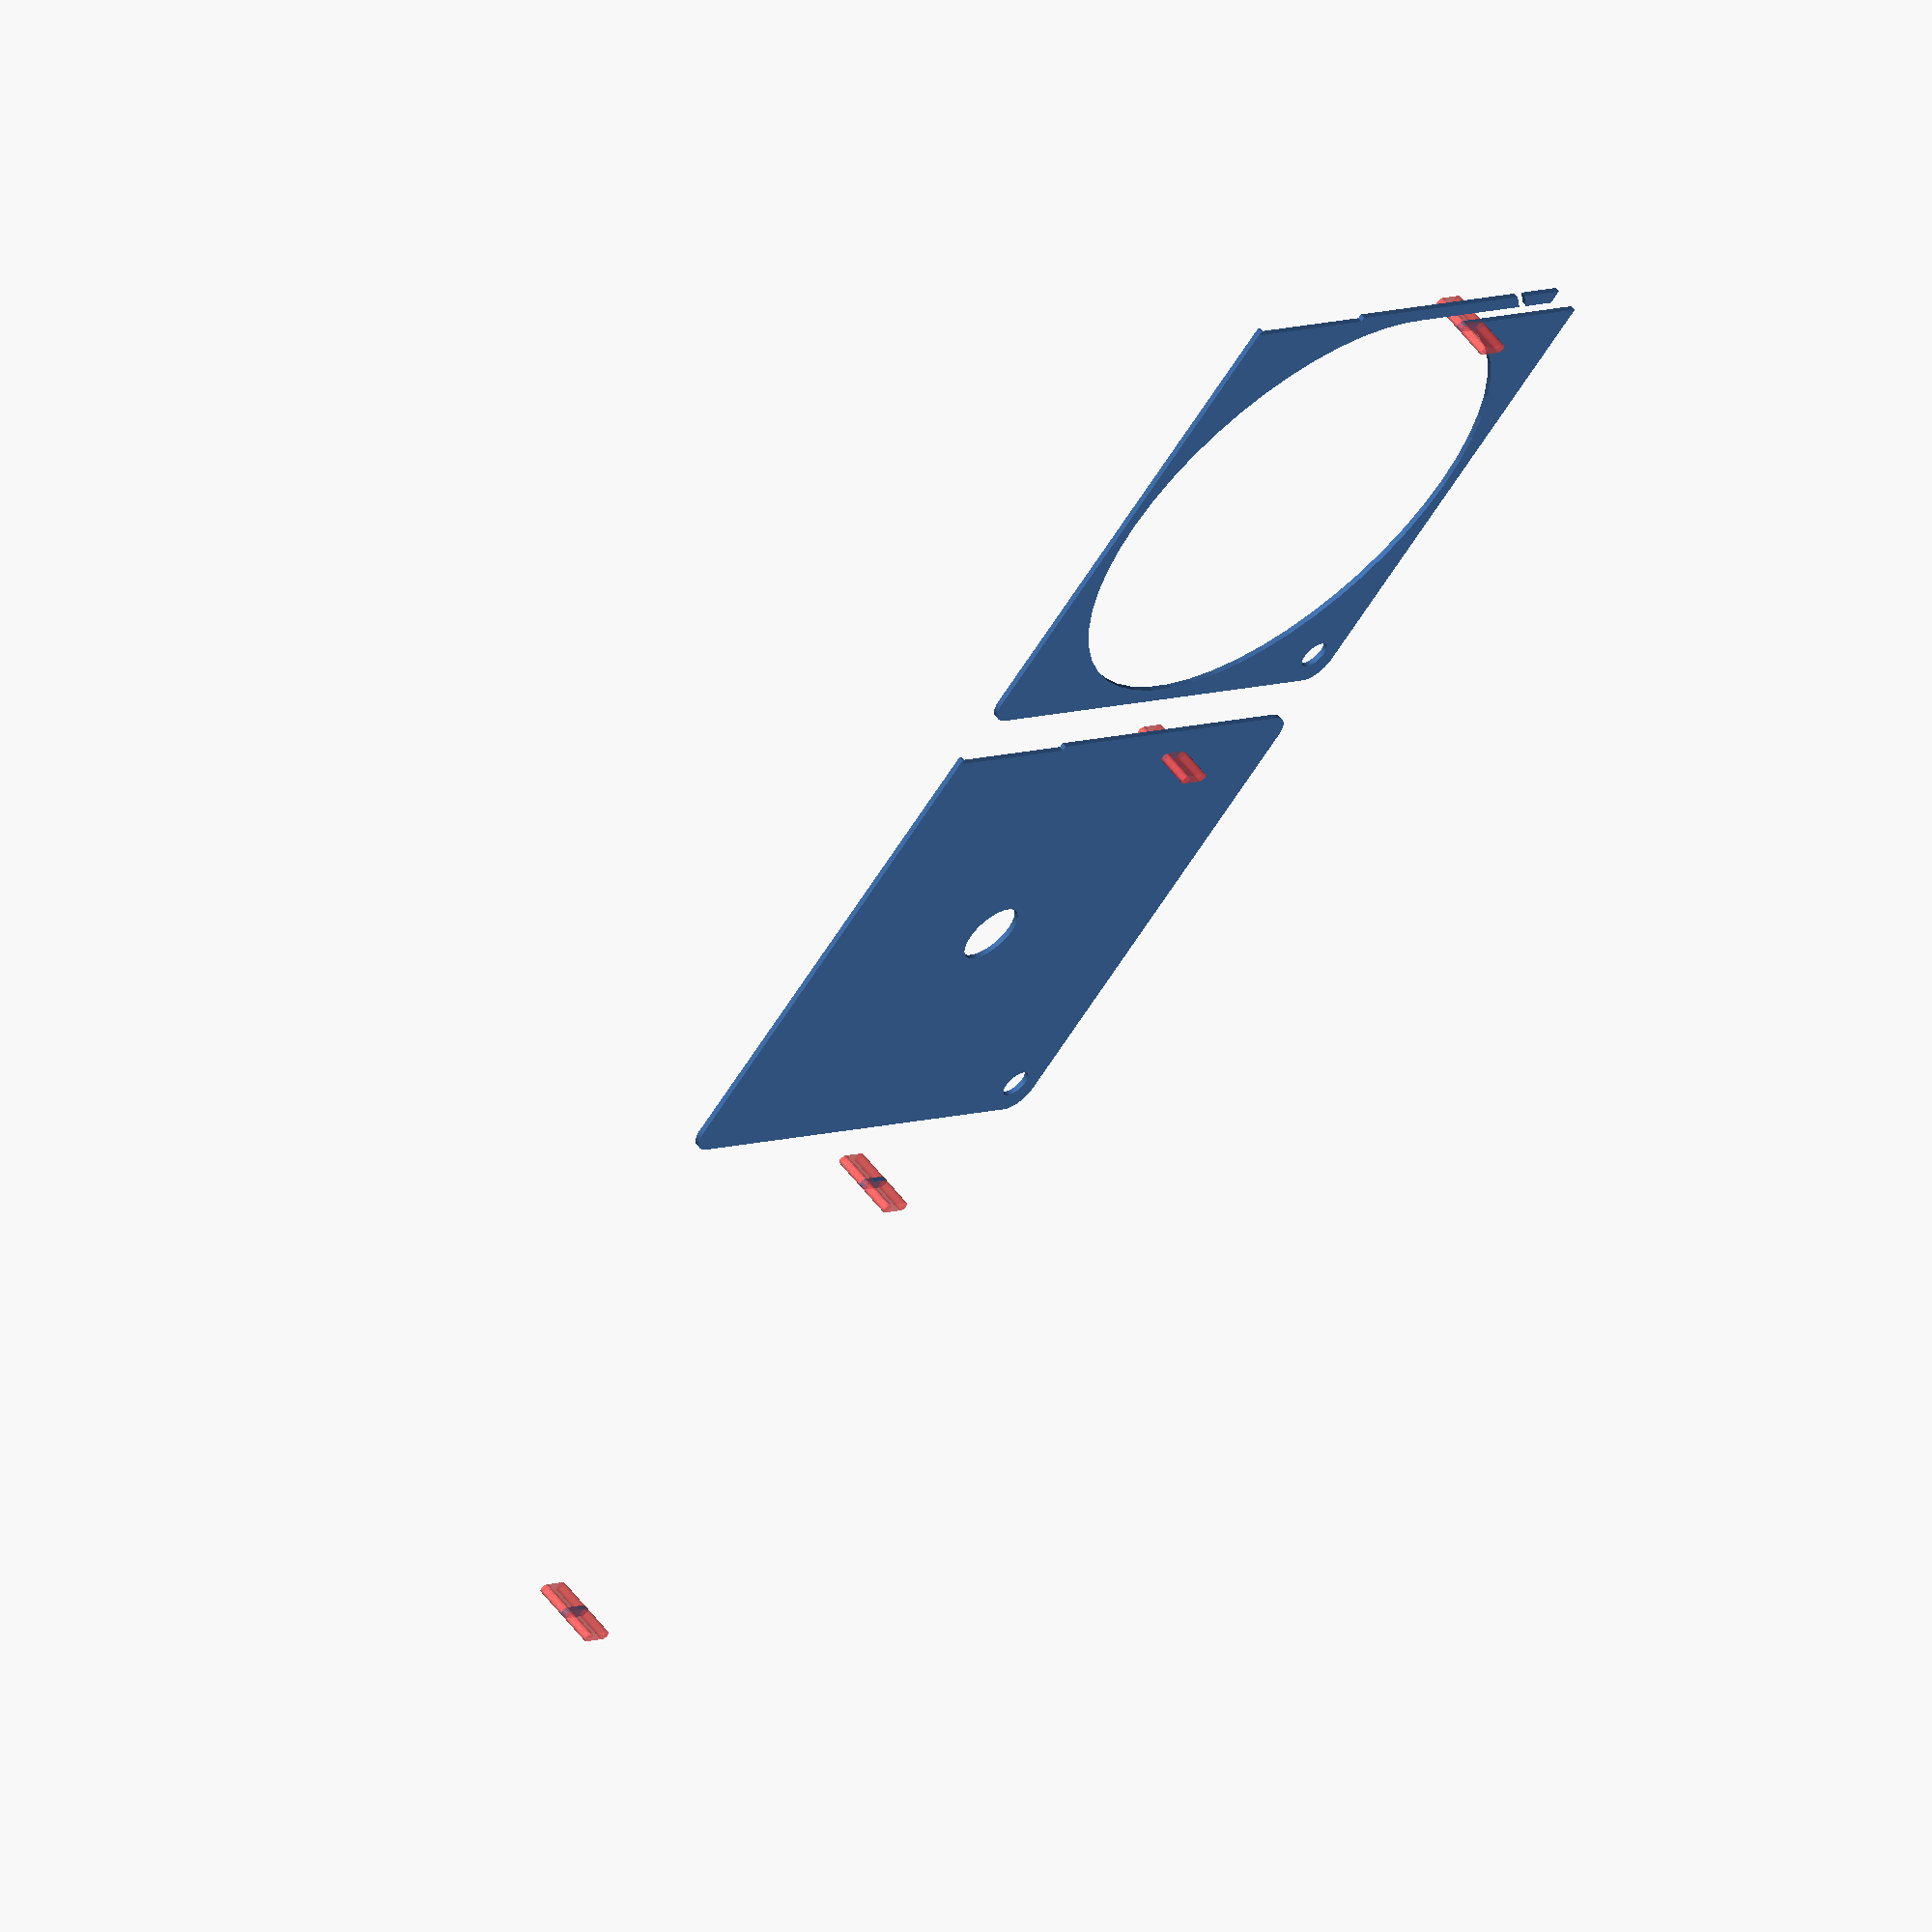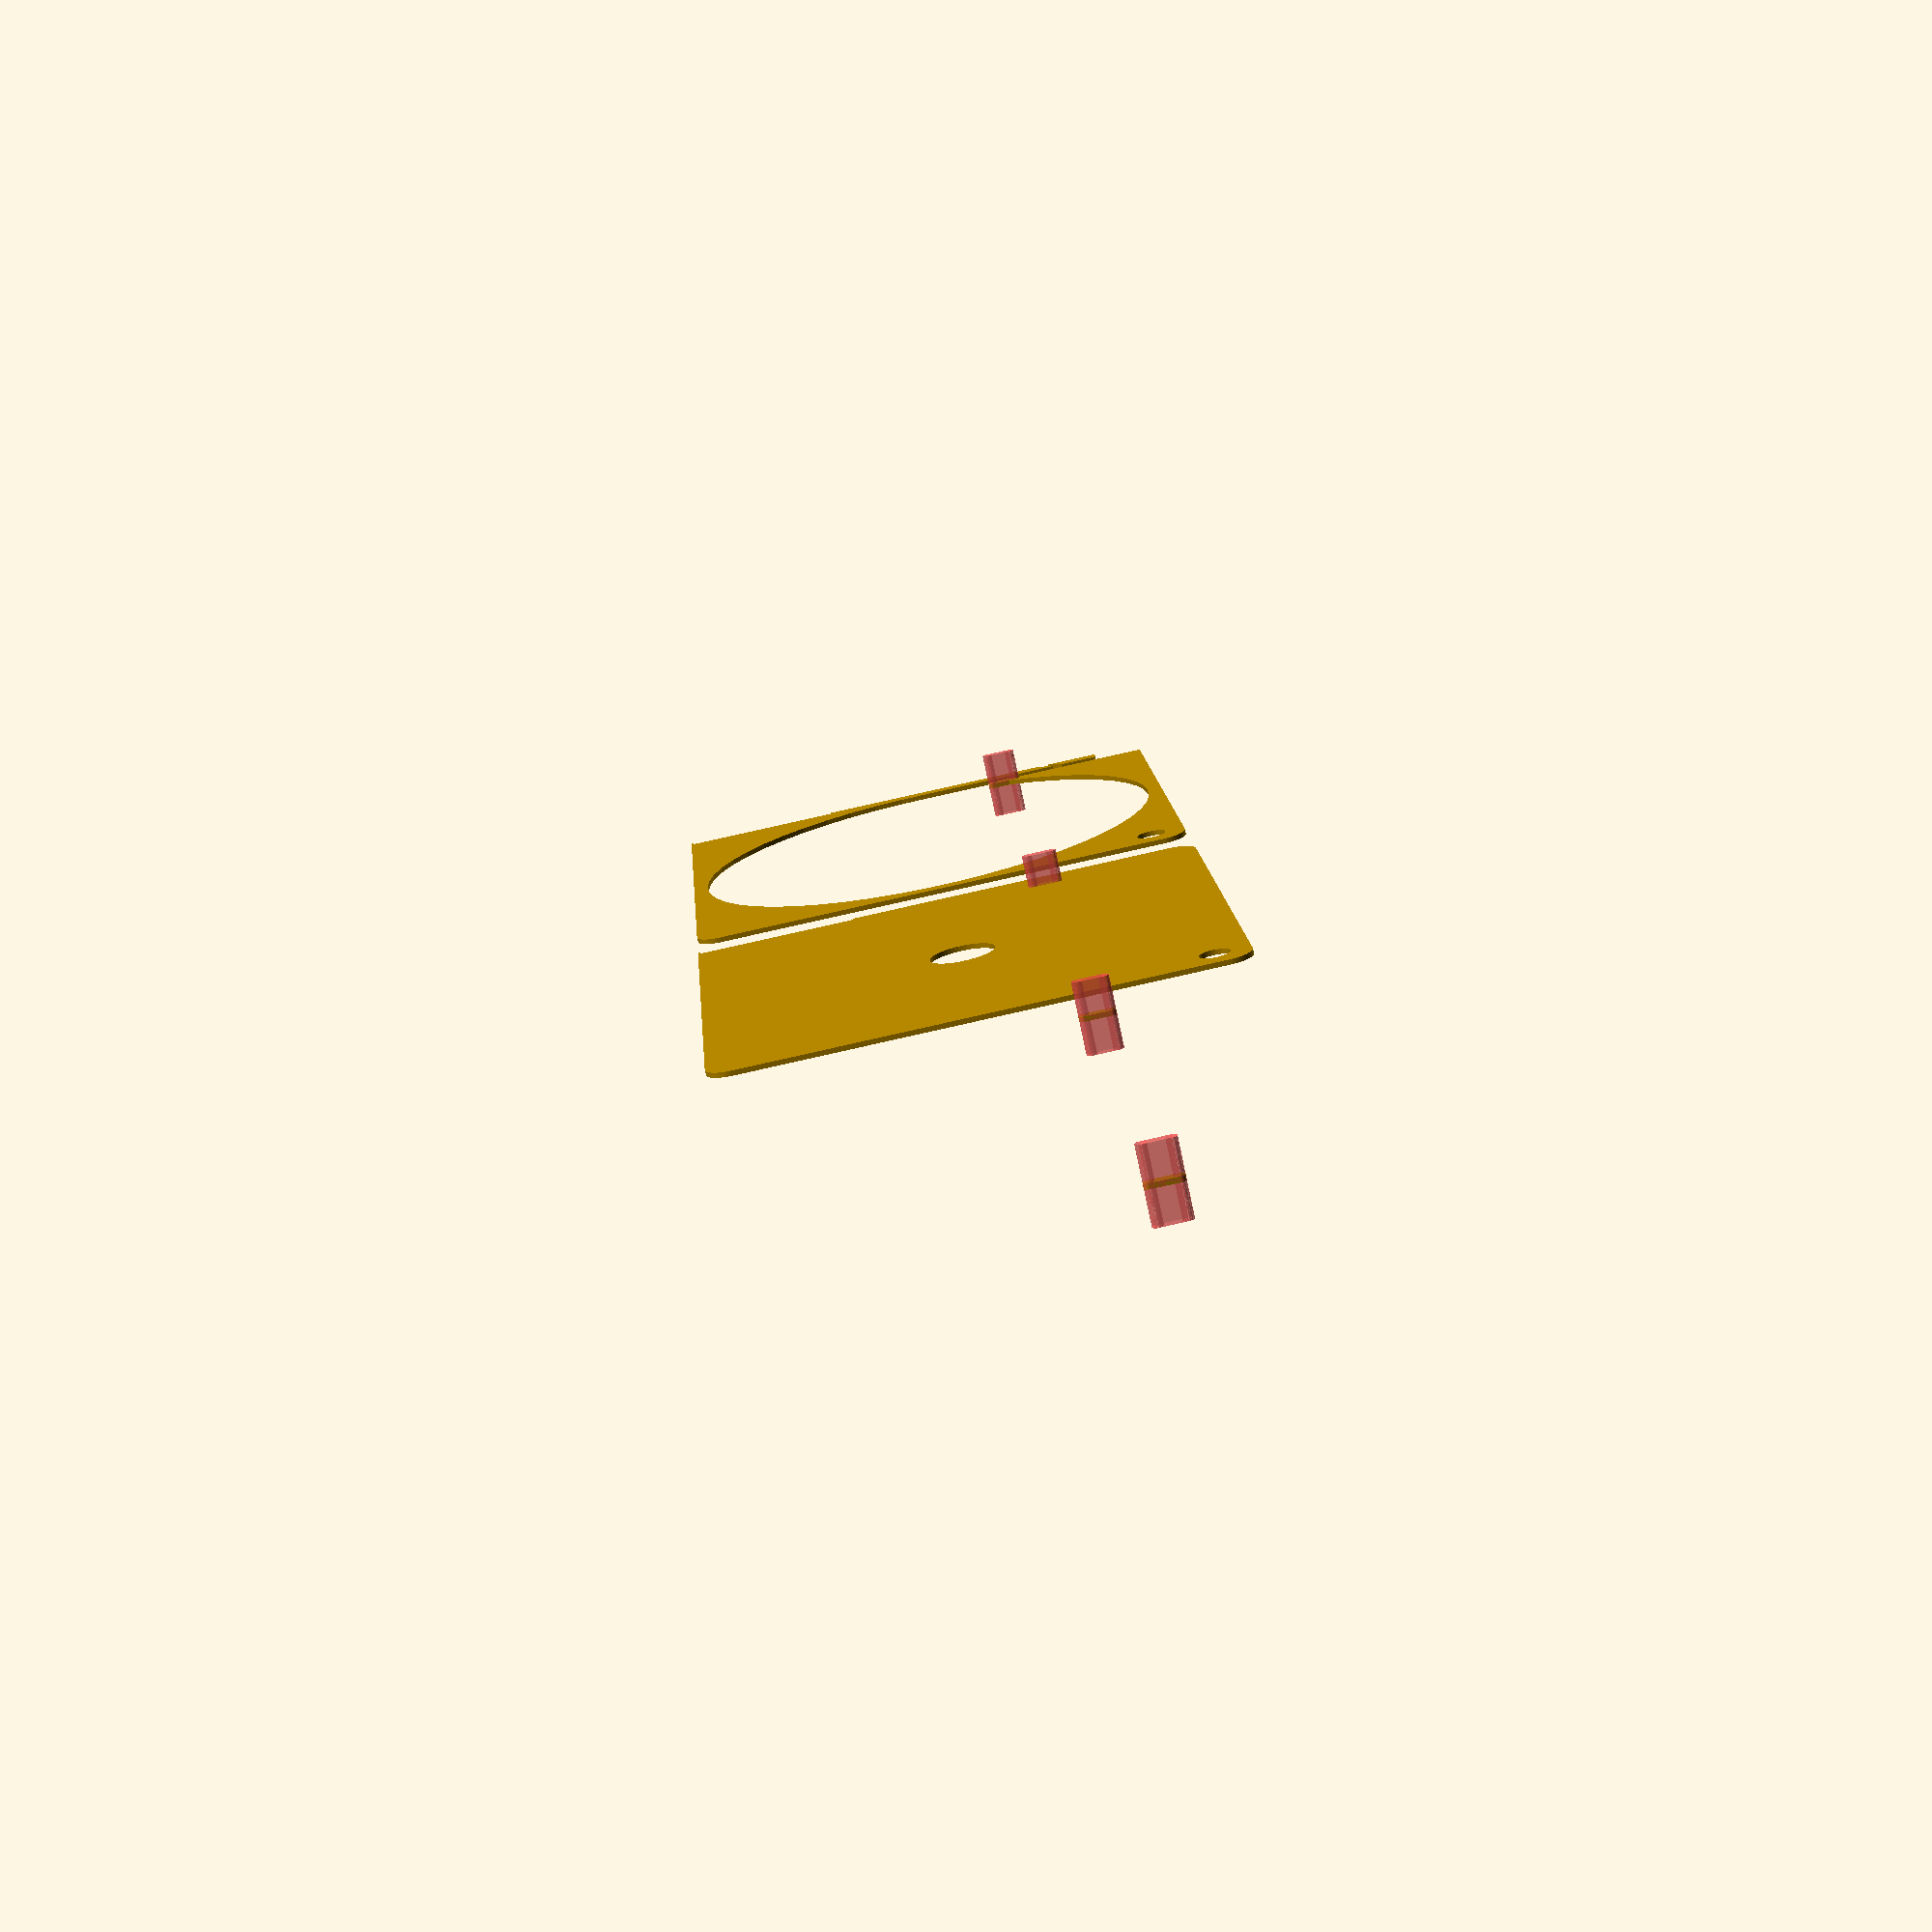
<openscad>
$fn = 50;


union() {
	translate(v = [0, 0, 0]) {
		projection() {
			intersection() {
				translate(v = [-500, -500, -5.5000000000]) {
					cube(size = [1000, 1000, 0.1000000000]);
				}
				union() {
					difference() {
						union() {
							hull() {
								translate(v = [-47.0000000000, 47.0000000000, 0]) {
									cylinder(h = 14, r = 5);
								}
								translate(v = [47.0000000000, 47.0000000000, 0]) {
									cylinder(h = 14, r = 5);
								}
								translate(v = [-47.0000000000, -47.0000000000, 0]) {
									cylinder(h = 14, r = 5);
								}
								translate(v = [47.0000000000, -47.0000000000, 0]) {
									cylinder(h = 14, r = 5);
								}
							}
							translate(v = [-52.0000000000, 46.0000000000, 0]) {
								cube(size = [6, 6, 14]);
							}
						}
						union() {
							translate(v = [-52.5000000000, -45.0000000000, -250.0000000000]) {
								rotate(a = [0, 0, 0]) {
									difference() {
										union() {
											hull() {
												translate(v = [7.5000000000, 0, 0]) {
													cylinder(h = 250, r = 3.0000000000, r1 = 3.0000000000, r2 = 3.0000000000);
												}
												translate(v = [-7.5000000000, 0, 0]) {
													cylinder(h = 250, r = 3.0000000000, r1 = 3.0000000000, r2 = 3.0000000000);
												}
											}
										}
										union();
									}
								}
							}
							translate(v = [-52.5000000000, 45.0000000000, -250.0000000000]) {
								rotate(a = [0, 0, 0]) {
									difference() {
										union() {
											hull() {
												translate(v = [7.5000000000, 0, 0]) {
													cylinder(h = 250, r = 3.0000000000, r1 = 3.0000000000, r2 = 3.0000000000);
												}
												translate(v = [-7.5000000000, 0, 0]) {
													cylinder(h = 250, r = 3.0000000000, r1 = 3.0000000000, r2 = 3.0000000000);
												}
											}
										}
										union();
									}
								}
							}
							translate(v = [-51.5000000000, 51.0000000000, 0.5000000000]) {
								cube(size = [32, 1, 13.0000000000]);
							}
							translate(v = [45.0000000000, -45.0000000000, 0]) {
								cylinder(h = 100, r = 3.0000000000);
							}
							translate(v = [0, 0, 0.6000000000]) {
								cylinder(h = 16.4000000000, r = 49.0000000000);
							}
							translate(v = [0, 0, -7.0000000000]) {
								cylinder(h = 14, r = 6.5000000000);
							}
							translate(v = [0.0000000000, 46.0000000000, 0.6000000000]) {
								cube(size = [52.0000000000, 3, 16.4000000000]);
							}
							translate(v = [42.0000000000, 46.0000000000, 0.6000000000]) {
								cube(size = [10, 6, 16.4000000000]);
							}
							translate(v = [31.0000000000, 46.0000000000, 12.5000000000]) {
								cube(size = [21, 6, 1.5000000000]);
							}
							translate(v = [28.2500000000, 52.7500000000, 0.6000000000]) {
								rotate(a = [0, 0, -45]) {
									cube(size = [7.5000000000, 1.5000000000, 16.4000000000]);
								}
							}
							translate(v = [11.0610000000, 44.0000000000, 0.6000000000]) {
								cube(size = [7.5000000000, 2, 13.4000000000]);
							}
						}
					}
					union() {
						translate(v = [20.3110000000, 45.0000000000, -7.0000000000]) {
							rotate(a = [0, 0, 0]) {
								difference() {
									union() {
										#hull() {
											#translate(v = [2.5000000000, 0, 0]) {
												cylinder(h = 14, r = 1.0000000000, r1 = 1.0000000000, r2 = 1.0000000000);
											}
											#translate(v = [-2.5000000000, 0, 0]) {
												cylinder(h = 14, r = 1.0000000000, r1 = 1.0000000000, r2 = 1.0000000000);
											}
										}
									}
									union();
								}
							}
						}
					}
				}
			}
		}
	}
	translate(v = [0, 114, 0]) {
		projection() {
			intersection() {
				translate(v = [-500, -500, -2.5000000000]) {
					cube(size = [1000, 1000, 0.1000000000]);
				}
				union() {
					difference() {
						union() {
							hull() {
								translate(v = [-47.0000000000, 47.0000000000, 0]) {
									cylinder(h = 14, r = 5);
								}
								translate(v = [47.0000000000, 47.0000000000, 0]) {
									cylinder(h = 14, r = 5);
								}
								translate(v = [-47.0000000000, -47.0000000000, 0]) {
									cylinder(h = 14, r = 5);
								}
								translate(v = [47.0000000000, -47.0000000000, 0]) {
									cylinder(h = 14, r = 5);
								}
							}
							translate(v = [-52.0000000000, 46.0000000000, 0]) {
								cube(size = [6, 6, 14]);
							}
						}
						union() {
							translate(v = [-52.5000000000, -45.0000000000, -250.0000000000]) {
								rotate(a = [0, 0, 0]) {
									difference() {
										union() {
											hull() {
												translate(v = [7.5000000000, 0, 0]) {
													cylinder(h = 250, r = 3.0000000000, r1 = 3.0000000000, r2 = 3.0000000000);
												}
												translate(v = [-7.5000000000, 0, 0]) {
													cylinder(h = 250, r = 3.0000000000, r1 = 3.0000000000, r2 = 3.0000000000);
												}
											}
										}
										union();
									}
								}
							}
							translate(v = [-52.5000000000, 45.0000000000, -250.0000000000]) {
								rotate(a = [0, 0, 0]) {
									difference() {
										union() {
											hull() {
												translate(v = [7.5000000000, 0, 0]) {
													cylinder(h = 250, r = 3.0000000000, r1 = 3.0000000000, r2 = 3.0000000000);
												}
												translate(v = [-7.5000000000, 0, 0]) {
													cylinder(h = 250, r = 3.0000000000, r1 = 3.0000000000, r2 = 3.0000000000);
												}
											}
										}
										union();
									}
								}
							}
							translate(v = [-51.5000000000, 51.0000000000, 0.5000000000]) {
								cube(size = [32, 1, 13.0000000000]);
							}
							translate(v = [45.0000000000, -45.0000000000, 0]) {
								cylinder(h = 100, r = 3.0000000000);
							}
							translate(v = [0, 0, 0.6000000000]) {
								cylinder(h = 16.4000000000, r = 49.0000000000);
							}
							translate(v = [0, 0, -7.0000000000]) {
								cylinder(h = 14, r = 6.5000000000);
							}
							translate(v = [0.0000000000, 46.0000000000, 0.6000000000]) {
								cube(size = [52.0000000000, 3, 16.4000000000]);
							}
							translate(v = [42.0000000000, 46.0000000000, 0.6000000000]) {
								cube(size = [10, 6, 16.4000000000]);
							}
							translate(v = [31.0000000000, 46.0000000000, 12.5000000000]) {
								cube(size = [21, 6, 1.5000000000]);
							}
							translate(v = [28.2500000000, 52.7500000000, 0.6000000000]) {
								rotate(a = [0, 0, -45]) {
									cube(size = [7.5000000000, 1.5000000000, 16.4000000000]);
								}
							}
							translate(v = [11.0610000000, 44.0000000000, 0.6000000000]) {
								cube(size = [7.5000000000, 2, 13.4000000000]);
							}
						}
					}
					union() {
						translate(v = [20.3110000000, 45.0000000000, -7.0000000000]) {
							rotate(a = [0, 0, 0]) {
								difference() {
									union() {
										#hull() {
											#translate(v = [2.5000000000, 0, 0]) {
												cylinder(h = 14, r = 1.0000000000, r1 = 1.0000000000, r2 = 1.0000000000);
											}
											#translate(v = [-2.5000000000, 0, 0]) {
												cylinder(h = 14, r = 1.0000000000, r1 = 1.0000000000, r2 = 1.0000000000);
											}
										}
									}
									union();
								}
							}
						}
					}
				}
			}
		}
	}
	translate(v = [0, 228, 0]) {
		projection() {
			intersection() {
				translate(v = [-500, -500, 0.5000000000]) {
					cube(size = [1000, 1000, 0.1000000000]);
				}
				union() {
					difference() {
						union() {
							hull() {
								translate(v = [-47.0000000000, 47.0000000000, 0]) {
									cylinder(h = 14, r = 5);
								}
								translate(v = [47.0000000000, 47.0000000000, 0]) {
									cylinder(h = 14, r = 5);
								}
								translate(v = [-47.0000000000, -47.0000000000, 0]) {
									cylinder(h = 14, r = 5);
								}
								translate(v = [47.0000000000, -47.0000000000, 0]) {
									cylinder(h = 14, r = 5);
								}
							}
							translate(v = [-52.0000000000, 46.0000000000, 0]) {
								cube(size = [6, 6, 14]);
							}
						}
						union() {
							translate(v = [-52.5000000000, -45.0000000000, -250.0000000000]) {
								rotate(a = [0, 0, 0]) {
									difference() {
										union() {
											hull() {
												translate(v = [7.5000000000, 0, 0]) {
													cylinder(h = 250, r = 3.0000000000, r1 = 3.0000000000, r2 = 3.0000000000);
												}
												translate(v = [-7.5000000000, 0, 0]) {
													cylinder(h = 250, r = 3.0000000000, r1 = 3.0000000000, r2 = 3.0000000000);
												}
											}
										}
										union();
									}
								}
							}
							translate(v = [-52.5000000000, 45.0000000000, -250.0000000000]) {
								rotate(a = [0, 0, 0]) {
									difference() {
										union() {
											hull() {
												translate(v = [7.5000000000, 0, 0]) {
													cylinder(h = 250, r = 3.0000000000, r1 = 3.0000000000, r2 = 3.0000000000);
												}
												translate(v = [-7.5000000000, 0, 0]) {
													cylinder(h = 250, r = 3.0000000000, r1 = 3.0000000000, r2 = 3.0000000000);
												}
											}
										}
										union();
									}
								}
							}
							translate(v = [-51.5000000000, 51.0000000000, 0.5000000000]) {
								cube(size = [32, 1, 13.0000000000]);
							}
							translate(v = [45.0000000000, -45.0000000000, 0]) {
								cylinder(h = 100, r = 3.0000000000);
							}
							translate(v = [0, 0, 0.6000000000]) {
								cylinder(h = 16.4000000000, r = 49.0000000000);
							}
							translate(v = [0, 0, -7.0000000000]) {
								cylinder(h = 14, r = 6.5000000000);
							}
							translate(v = [0.0000000000, 46.0000000000, 0.6000000000]) {
								cube(size = [52.0000000000, 3, 16.4000000000]);
							}
							translate(v = [42.0000000000, 46.0000000000, 0.6000000000]) {
								cube(size = [10, 6, 16.4000000000]);
							}
							translate(v = [31.0000000000, 46.0000000000, 12.5000000000]) {
								cube(size = [21, 6, 1.5000000000]);
							}
							translate(v = [28.2500000000, 52.7500000000, 0.6000000000]) {
								rotate(a = [0, 0, -45]) {
									cube(size = [7.5000000000, 1.5000000000, 16.4000000000]);
								}
							}
							translate(v = [11.0610000000, 44.0000000000, 0.6000000000]) {
								cube(size = [7.5000000000, 2, 13.4000000000]);
							}
						}
					}
					union() {
						translate(v = [20.3110000000, 45.0000000000, -7.0000000000]) {
							rotate(a = [0, 0, 0]) {
								difference() {
									union() {
										#hull() {
											#translate(v = [2.5000000000, 0, 0]) {
												cylinder(h = 14, r = 1.0000000000, r1 = 1.0000000000, r2 = 1.0000000000);
											}
											#translate(v = [-2.5000000000, 0, 0]) {
												cylinder(h = 14, r = 1.0000000000, r1 = 1.0000000000, r2 = 1.0000000000);
											}
										}
									}
									union();
								}
							}
						}
					}
				}
			}
		}
	}
	translate(v = [0, 342, 0]) {
		projection() {
			intersection() {
				translate(v = [-500, -500, 3.5000000000]) {
					cube(size = [1000, 1000, 0.1000000000]);
				}
				union() {
					difference() {
						union() {
							hull() {
								translate(v = [-47.0000000000, 47.0000000000, 0]) {
									cylinder(h = 14, r = 5);
								}
								translate(v = [47.0000000000, 47.0000000000, 0]) {
									cylinder(h = 14, r = 5);
								}
								translate(v = [-47.0000000000, -47.0000000000, 0]) {
									cylinder(h = 14, r = 5);
								}
								translate(v = [47.0000000000, -47.0000000000, 0]) {
									cylinder(h = 14, r = 5);
								}
							}
							translate(v = [-52.0000000000, 46.0000000000, 0]) {
								cube(size = [6, 6, 14]);
							}
						}
						union() {
							translate(v = [-52.5000000000, -45.0000000000, -250.0000000000]) {
								rotate(a = [0, 0, 0]) {
									difference() {
										union() {
											hull() {
												translate(v = [7.5000000000, 0, 0]) {
													cylinder(h = 250, r = 3.0000000000, r1 = 3.0000000000, r2 = 3.0000000000);
												}
												translate(v = [-7.5000000000, 0, 0]) {
													cylinder(h = 250, r = 3.0000000000, r1 = 3.0000000000, r2 = 3.0000000000);
												}
											}
										}
										union();
									}
								}
							}
							translate(v = [-52.5000000000, 45.0000000000, -250.0000000000]) {
								rotate(a = [0, 0, 0]) {
									difference() {
										union() {
											hull() {
												translate(v = [7.5000000000, 0, 0]) {
													cylinder(h = 250, r = 3.0000000000, r1 = 3.0000000000, r2 = 3.0000000000);
												}
												translate(v = [-7.5000000000, 0, 0]) {
													cylinder(h = 250, r = 3.0000000000, r1 = 3.0000000000, r2 = 3.0000000000);
												}
											}
										}
										union();
									}
								}
							}
							translate(v = [-51.5000000000, 51.0000000000, 0.5000000000]) {
								cube(size = [32, 1, 13.0000000000]);
							}
							translate(v = [45.0000000000, -45.0000000000, 0]) {
								cylinder(h = 100, r = 3.0000000000);
							}
							translate(v = [0, 0, 0.6000000000]) {
								cylinder(h = 16.4000000000, r = 49.0000000000);
							}
							translate(v = [0, 0, -7.0000000000]) {
								cylinder(h = 14, r = 6.5000000000);
							}
							translate(v = [0.0000000000, 46.0000000000, 0.6000000000]) {
								cube(size = [52.0000000000, 3, 16.4000000000]);
							}
							translate(v = [42.0000000000, 46.0000000000, 0.6000000000]) {
								cube(size = [10, 6, 16.4000000000]);
							}
							translate(v = [31.0000000000, 46.0000000000, 12.5000000000]) {
								cube(size = [21, 6, 1.5000000000]);
							}
							translate(v = [28.2500000000, 52.7500000000, 0.6000000000]) {
								rotate(a = [0, 0, -45]) {
									cube(size = [7.5000000000, 1.5000000000, 16.4000000000]);
								}
							}
							translate(v = [11.0610000000, 44.0000000000, 0.6000000000]) {
								cube(size = [7.5000000000, 2, 13.4000000000]);
							}
						}
					}
					union() {
						translate(v = [20.3110000000, 45.0000000000, -7.0000000000]) {
							rotate(a = [0, 0, 0]) {
								difference() {
									union() {
										#hull() {
											#translate(v = [2.5000000000, 0, 0]) {
												cylinder(h = 14, r = 1.0000000000, r1 = 1.0000000000, r2 = 1.0000000000);
											}
											#translate(v = [-2.5000000000, 0, 0]) {
												cylinder(h = 14, r = 1.0000000000, r1 = 1.0000000000, r2 = 1.0000000000);
											}
										}
									}
									union();
								}
							}
						}
					}
				}
			}
		}
	}
}
</openscad>
<views>
elev=300.4 azim=39.6 roll=322.4 proj=o view=wireframe
elev=256.4 azim=176.1 roll=168.0 proj=p view=wireframe
</views>
